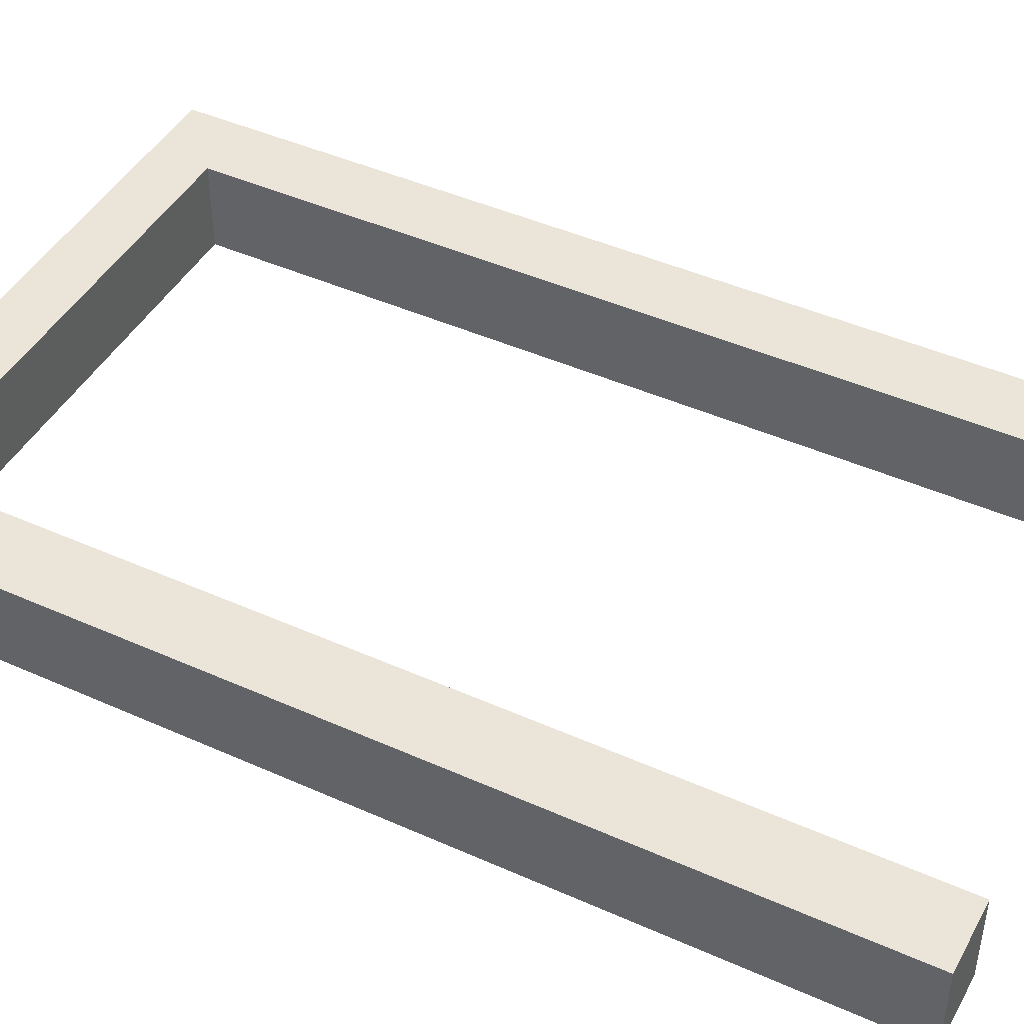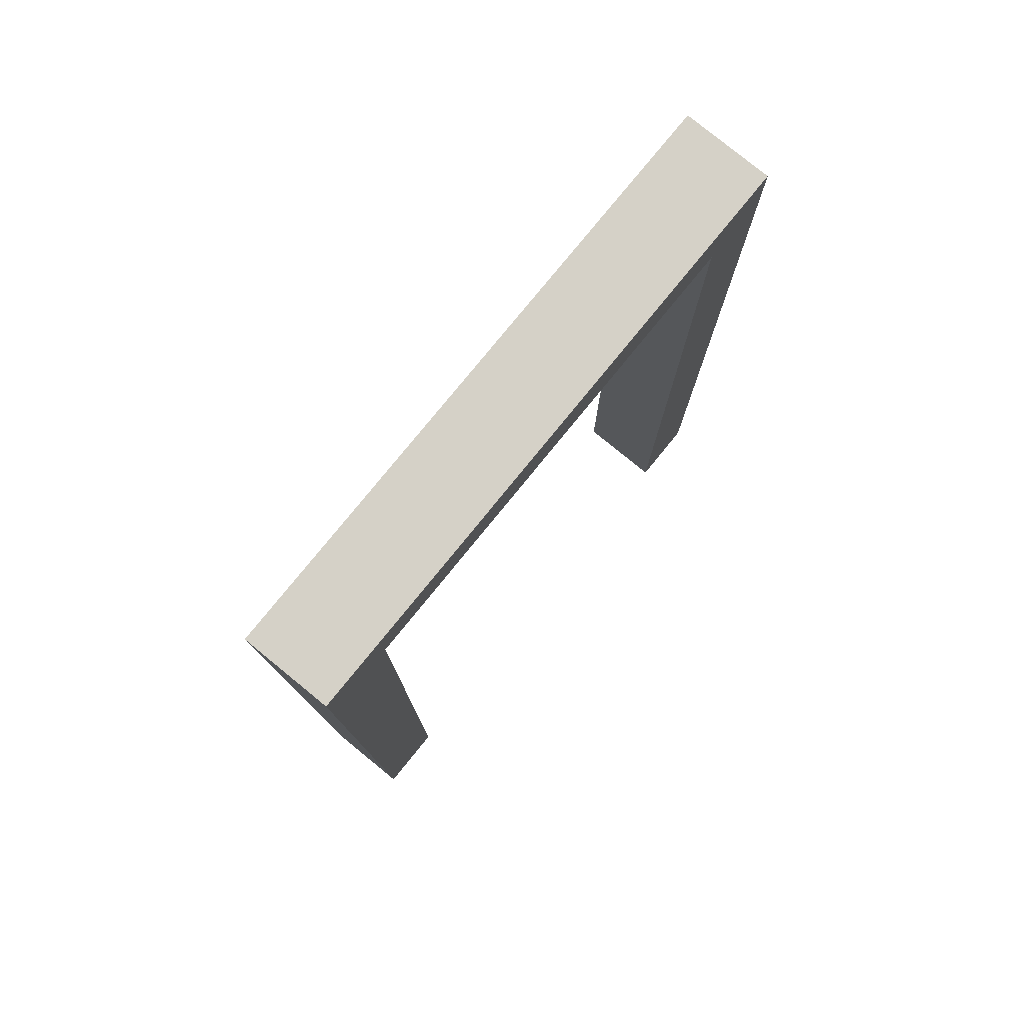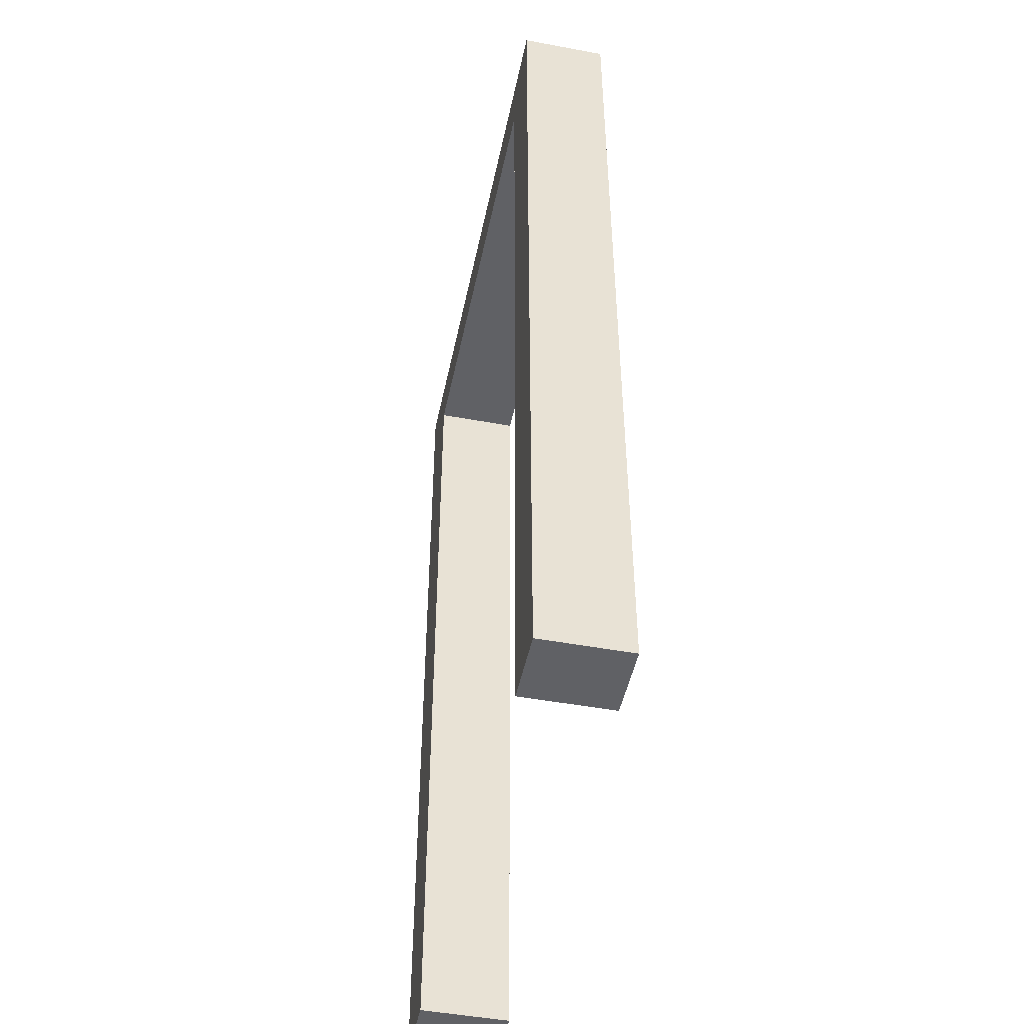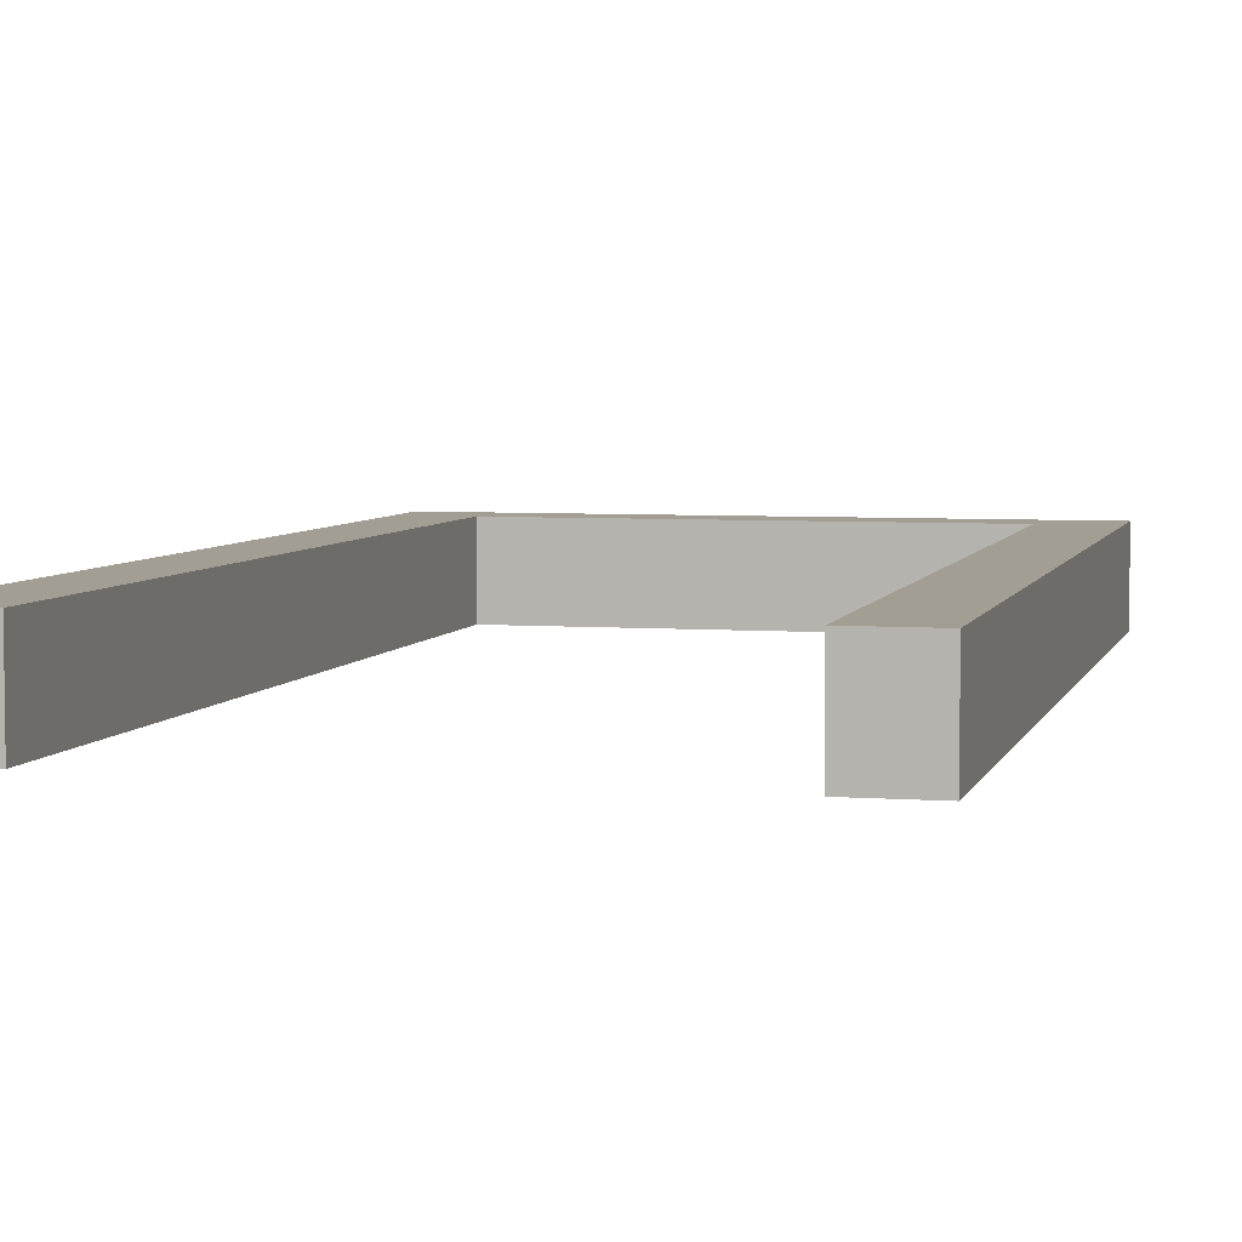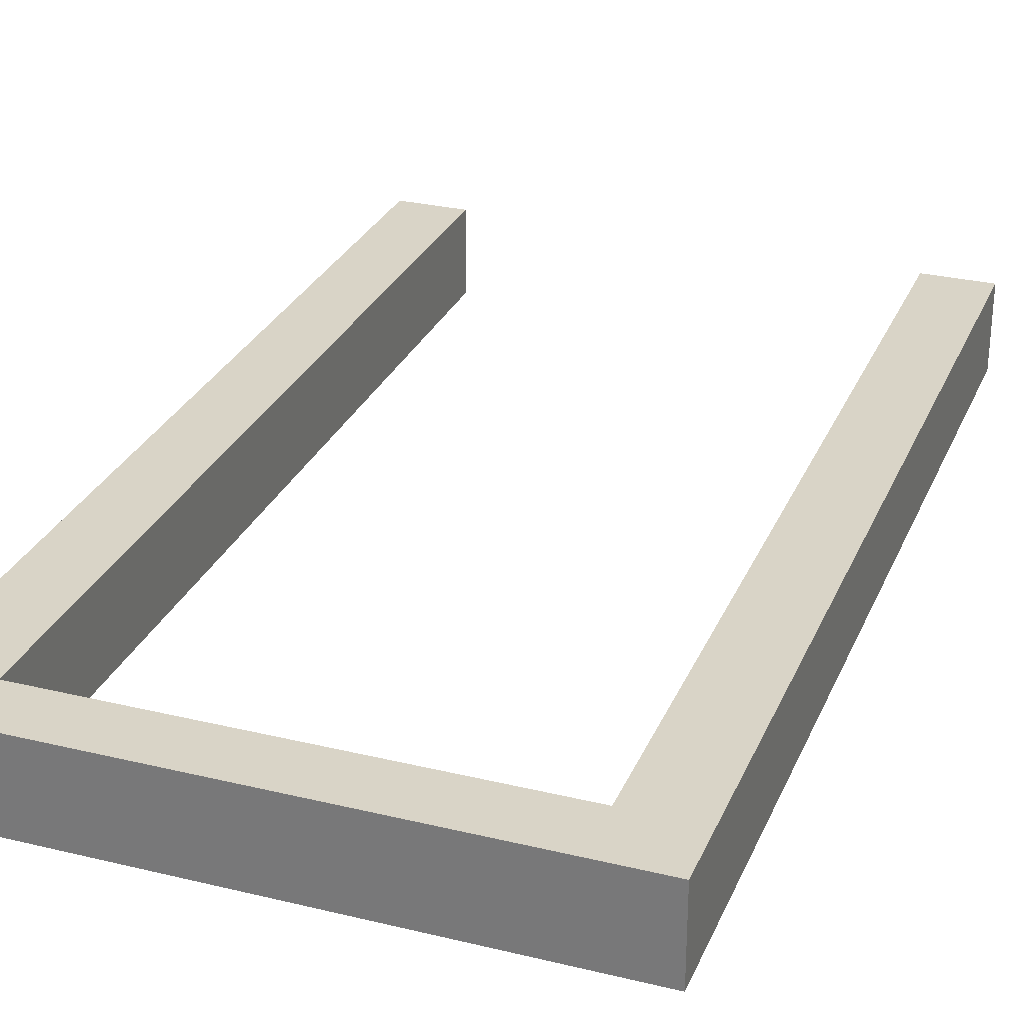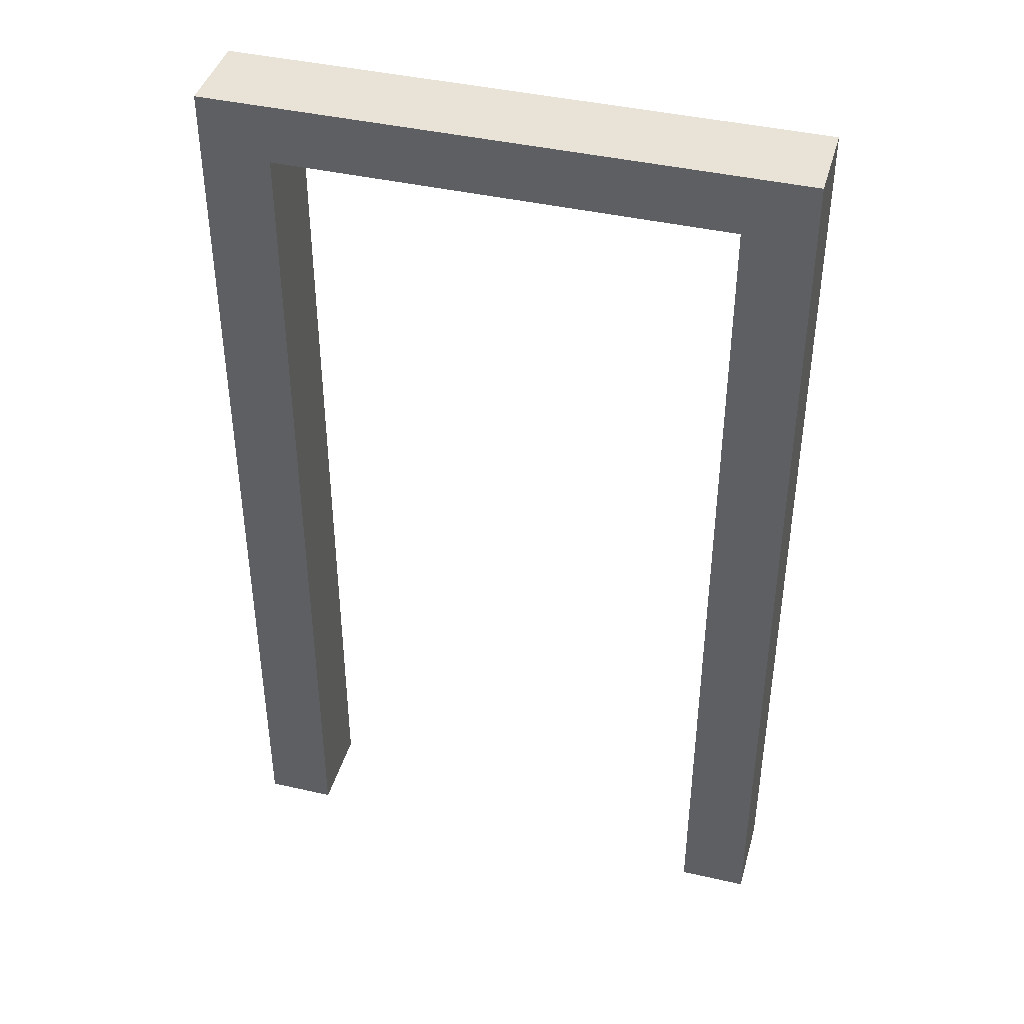
<metadata>
{"format":"obj","ext":"obj","renderer":"f3d","projection":"perspective","resolution":1024,"background":"white","views":[{"elev":44.6,"azim":-62.5,"up":"+Z"},{"elev":79.1,"azim":-50.8,"up":"+Y"},{"elev":-48.4,"azim":78.3,"up":"+Y"},{"elev":5.0,"azim":13.7,"up":"+Z"},{"elev":28.6,"azim":-160.0,"up":"+Z"},{"elev":41.9,"azim":15.4,"up":"+Y"}]}
</metadata>
<code>
o Door.001
v 0.1543 1e-06 -0.02921
v -0.1536 1e-06 -0.02921
v 0.1543 1e-06 0.03079
v -0.1536 1e-06 0.03079
v 0.1543 0.6256 -0.02921
v -0.1536 0.6256 -0.02921
v -0.1536 0.6256 0.03079
v 0.1543 0.6256 0.03079
v 0.2016 0 -0.02921
v 0.2016 0.6667 -0.02921
v -0.2015 0 -0.02921
v -0.2015 0.6667 -0.02921
v -0.2015 0 0.03079
v -0.2015 0.6667 0.03079
v 0.2016 0 0.03079
v 0.2016 0.6667 0.03079
f 14 16 10 12
f 10 16 15 9
f 13 11 2 4
f 6 7 4 2
f 12 11 13 14
f 15 3 1 9
f 5 10 9 1
f 2 11 12 6
f 7 14 13 4
f 3 15 16 8
f 8 16 14 7
f 6 12 10 5
f 5 1 3 8
f 8 7 6 5

</code>
